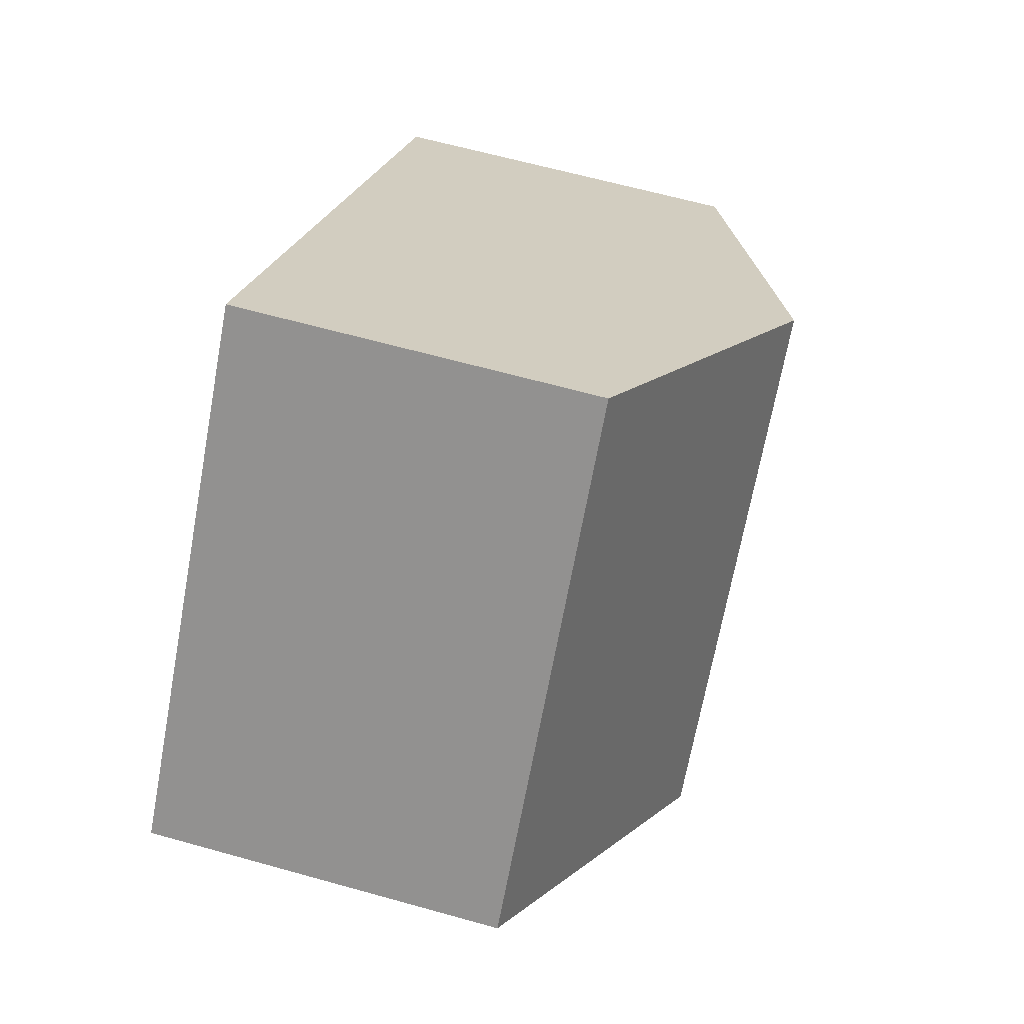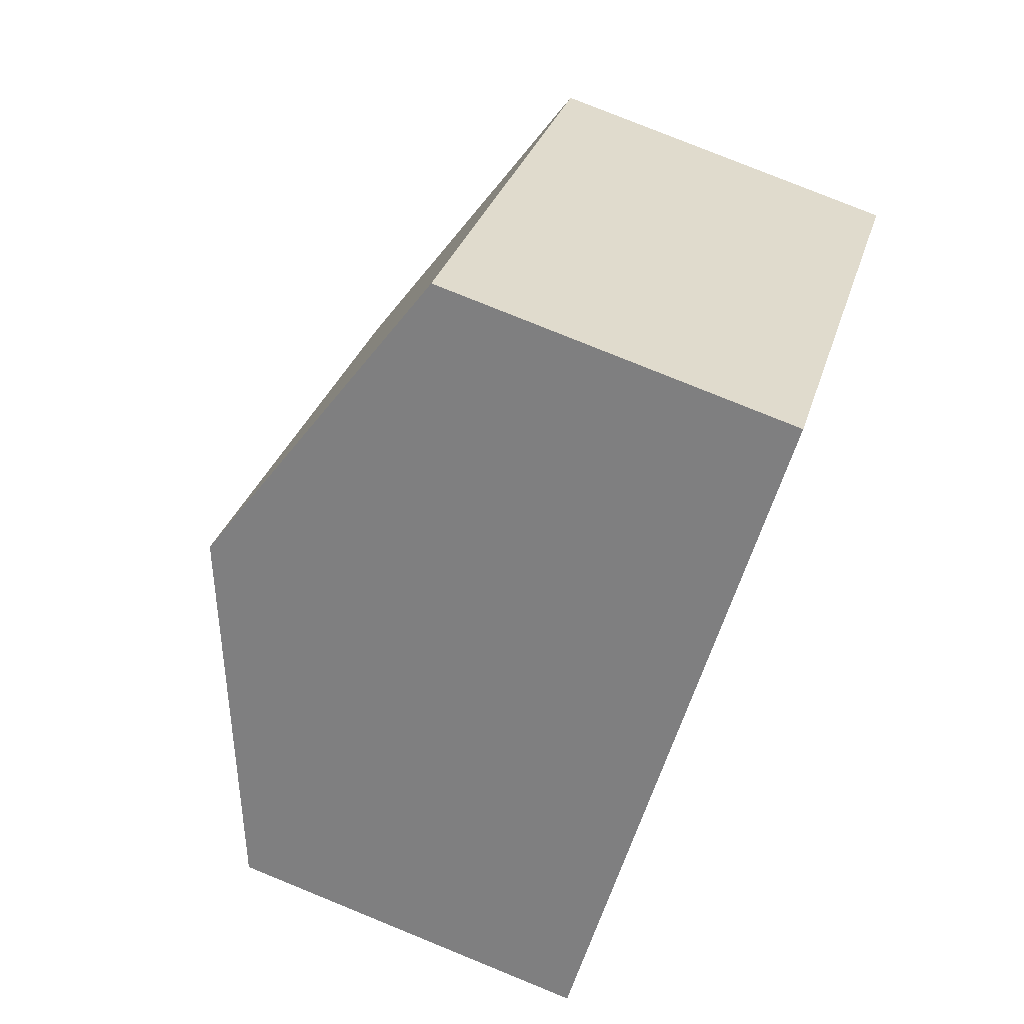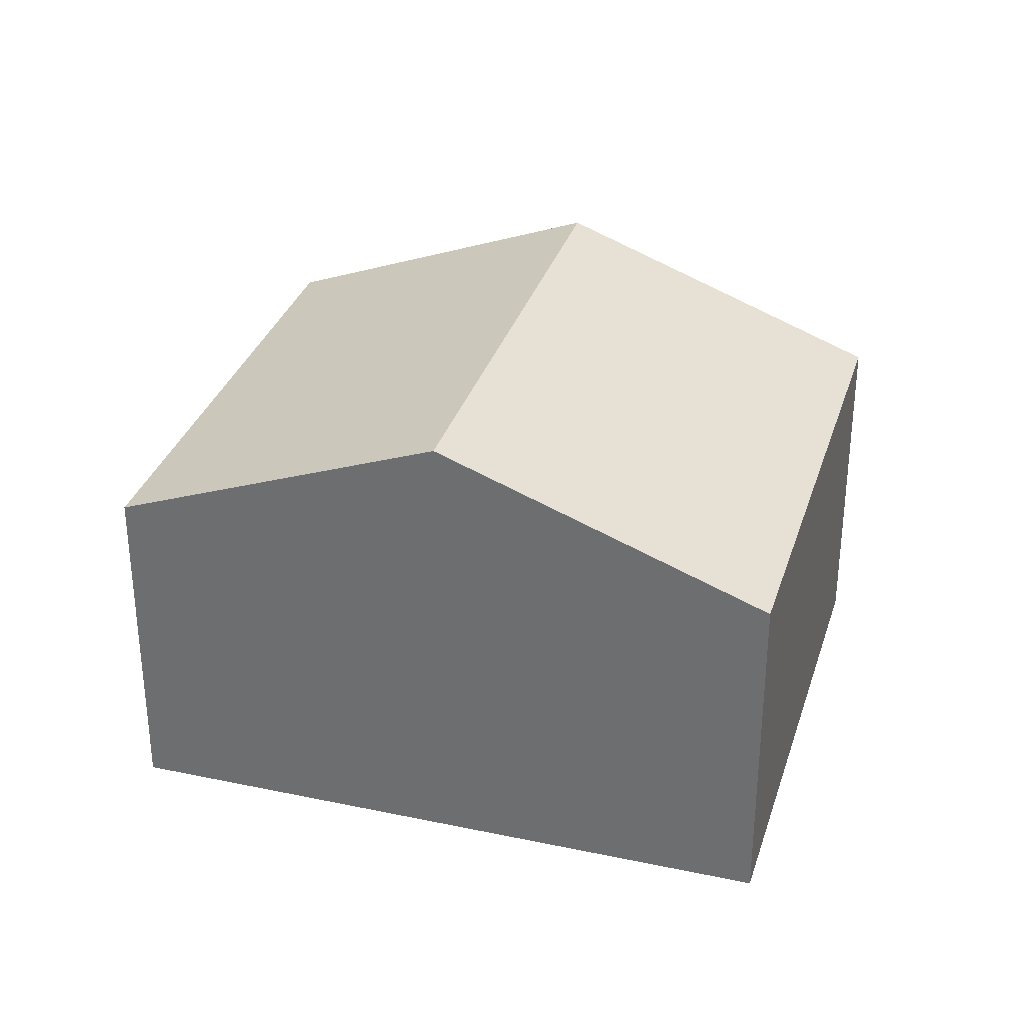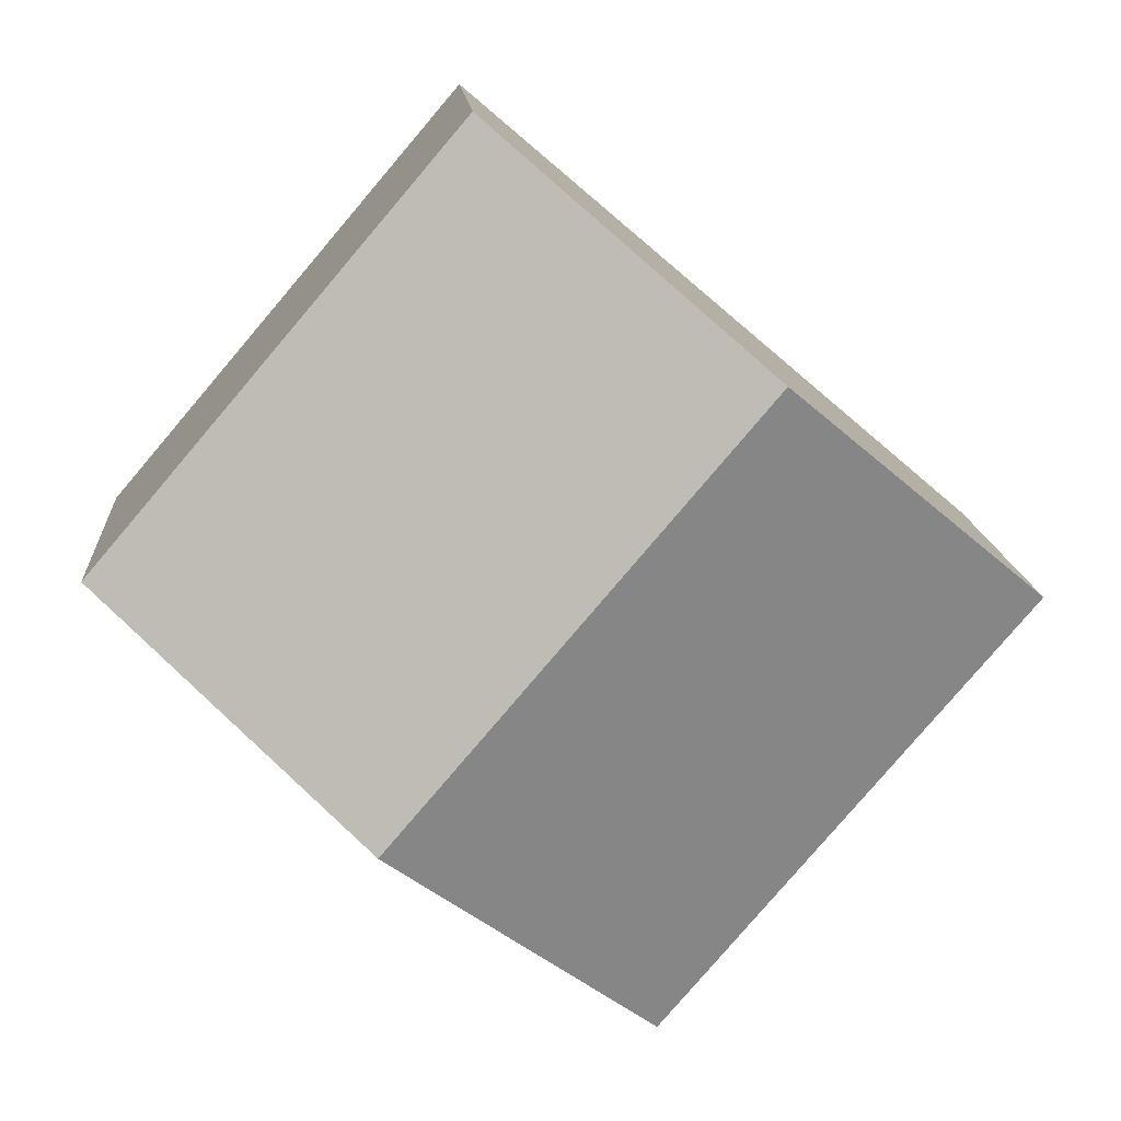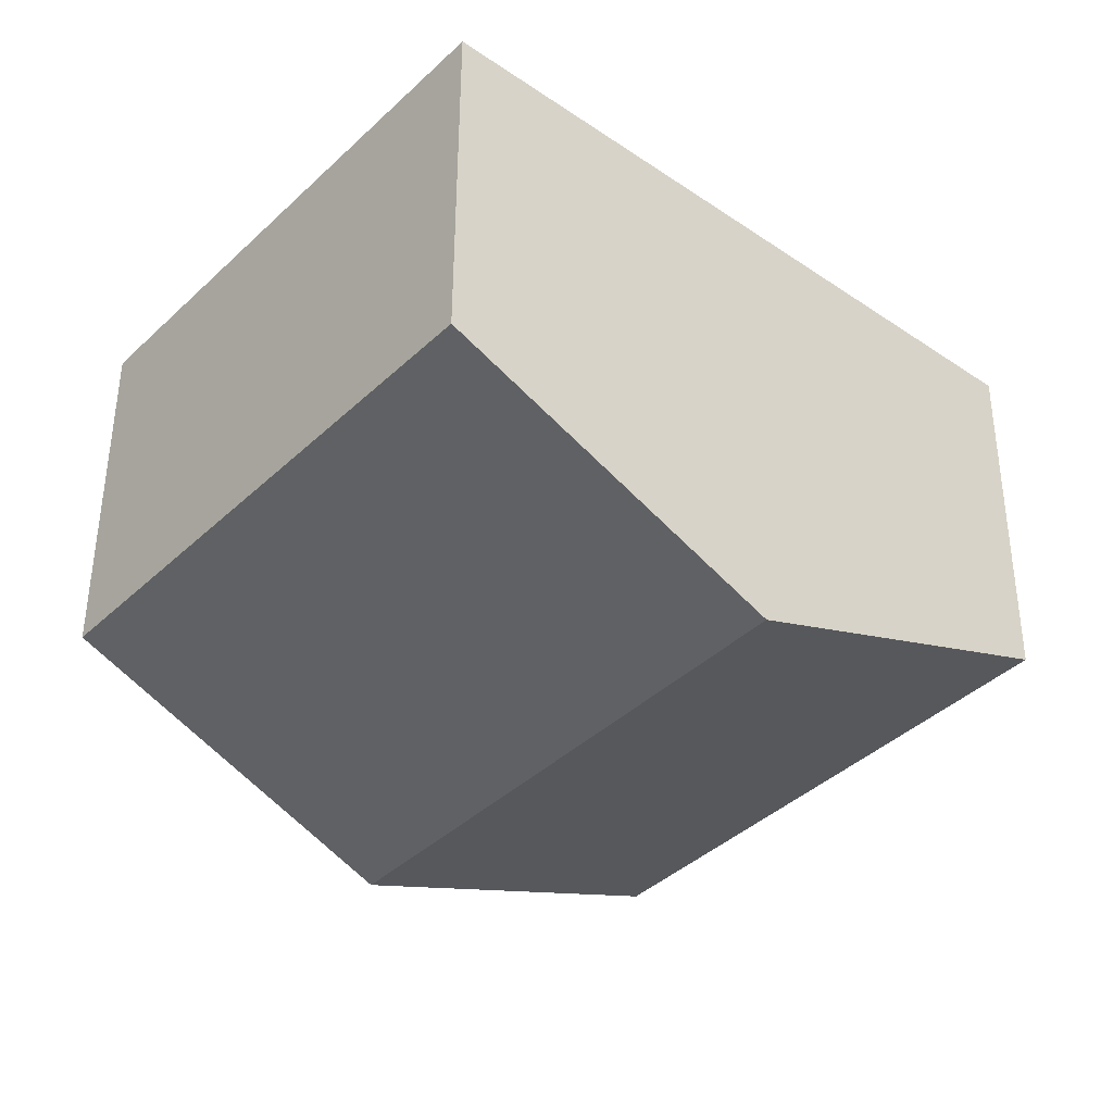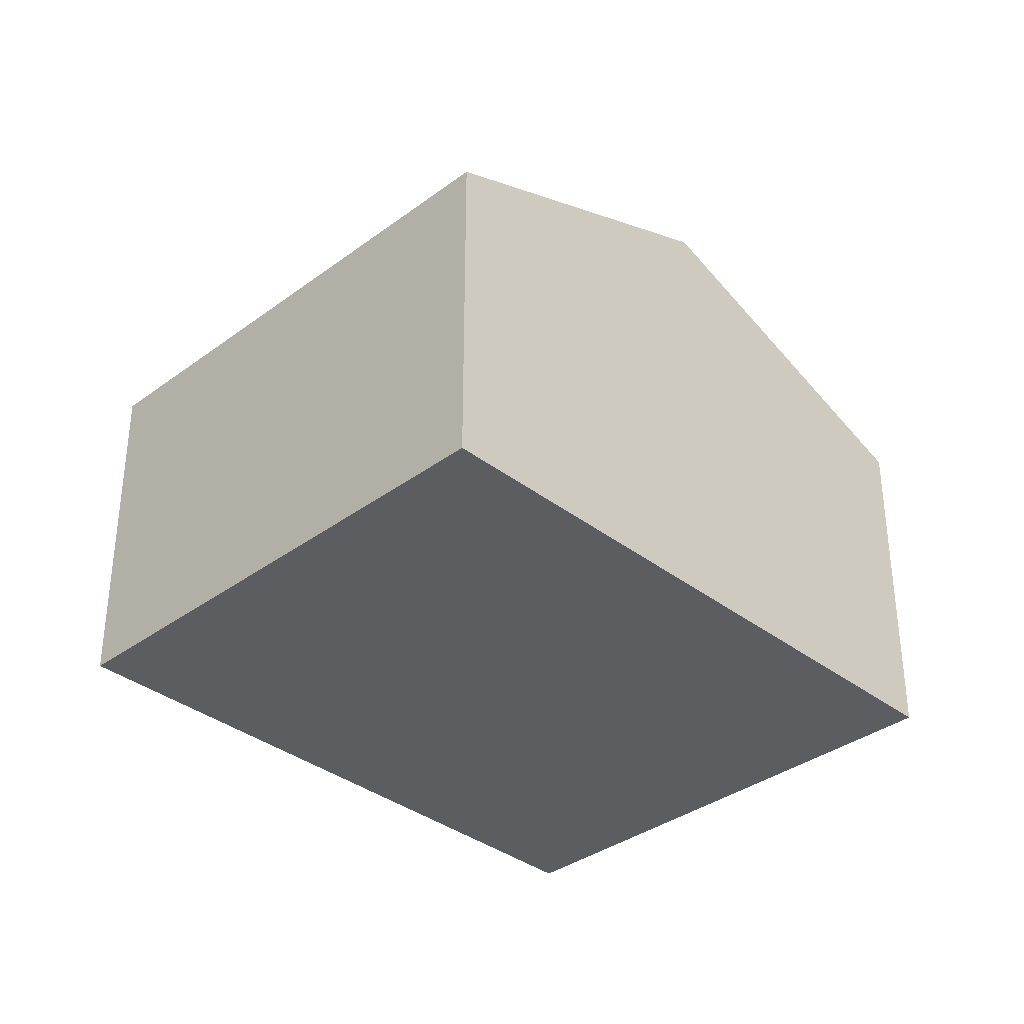
<metadata>
{"format":"obj","ext":"obj","renderer":"f3d","projection":"perspective","resolution":1024,"background":"white","views":[{"elev":62.8,"azim":105.9,"up":"+Z"},{"elev":78.9,"azim":-67.9,"up":"+Z"},{"elev":32.5,"azim":156.0,"up":"+Y"},{"elev":13.9,"azim":176.0,"up":"+Z"},{"elev":50.7,"azim":-179.8,"up":"+Z"},{"elev":-35.4,"azim":-86.0,"up":"+Y"}]}
</metadata>
<code>
v  3.687 2.85 -1.154
v  3.131 2.087 2.67
v  5.253 2.087 0.181
v  1.566 2.85 1.335
v  2.122 2.087 -2.488
v  0 2.087 1.278e-16
v  2.122 1.523e-16 -2.488
v  0 0 0
v  1.566 -8.175e-17 1.335
v  3.131 -1.635e-16 2.67
v  5.253 -1.108e-17 0.181
v  3.687 7.066e-17 -1.154
g defaultobject
f 1 2 3
f 2 1 4
f 5 4 1
f 4 5 6
f 7 6 5
f 6 7 8
f 8 4 6
f 4 8 2
f 2 8 9
f 2 9 10
f 10 3 2
f 3 10 11
f 1 7 5
f 7 1 3
f 7 3 12
f 12 3 11
f 9 11 10
f 11 9 8
f 11 8 7
f 11 7 12

</code>
